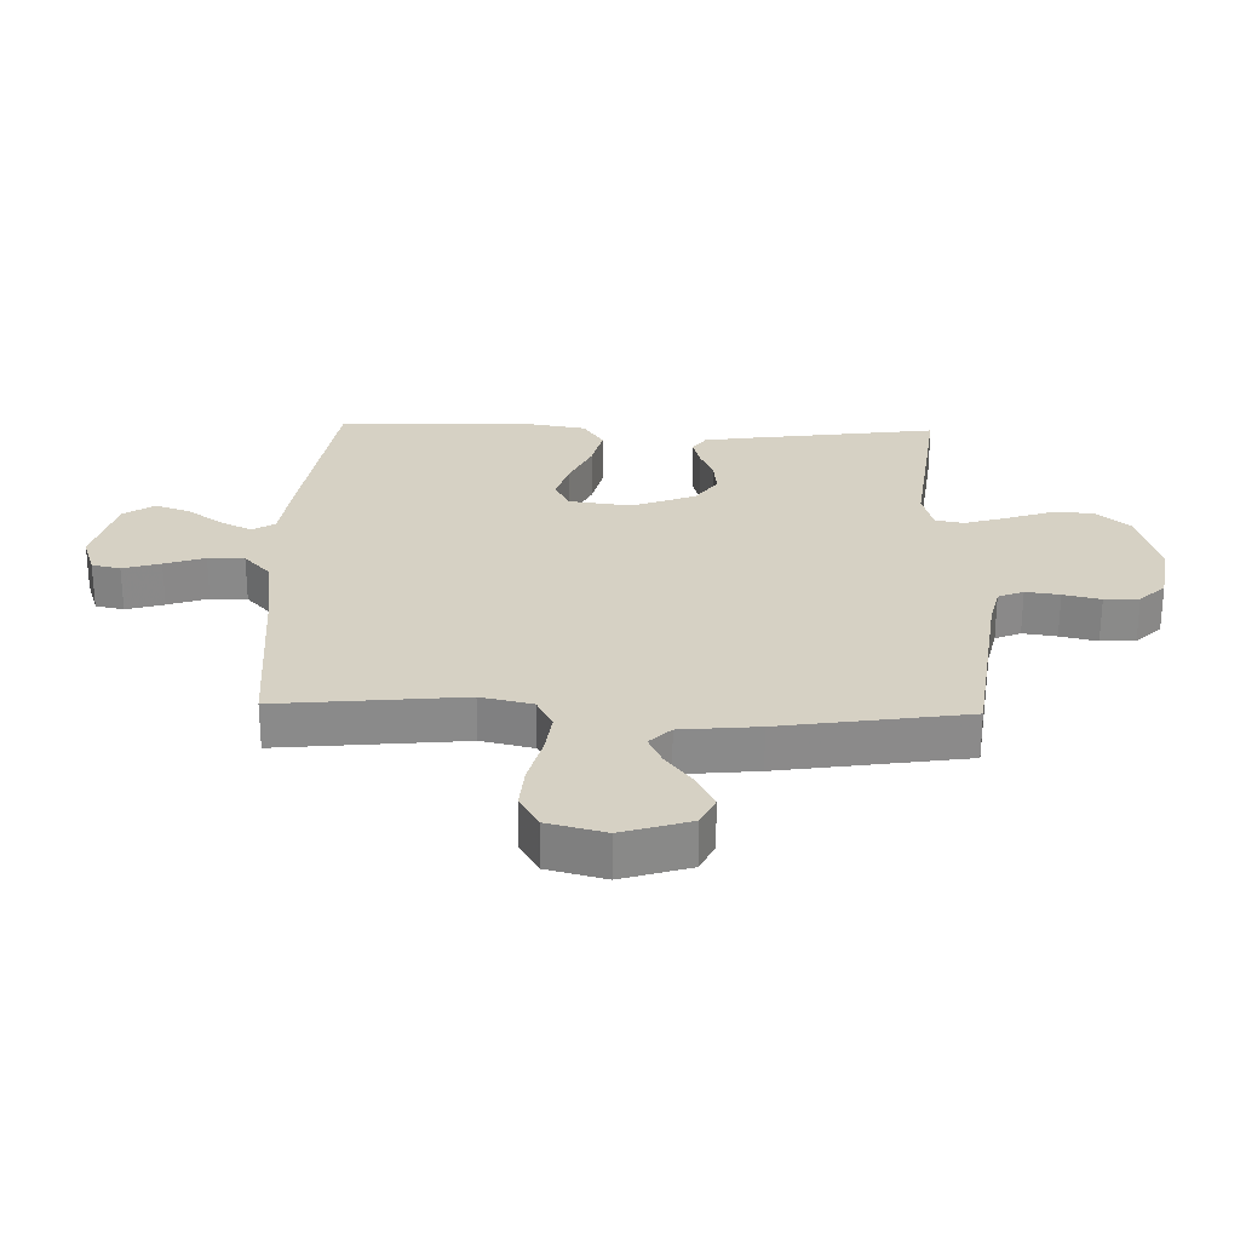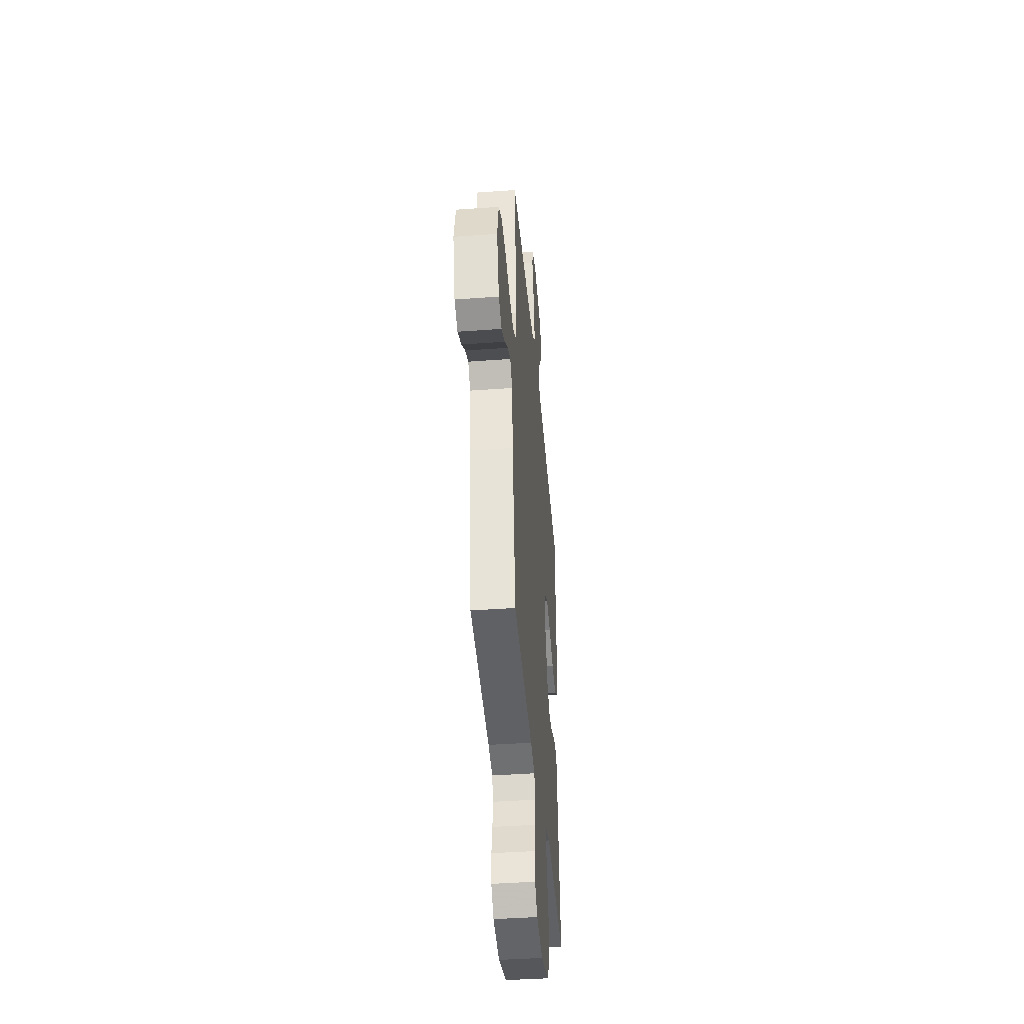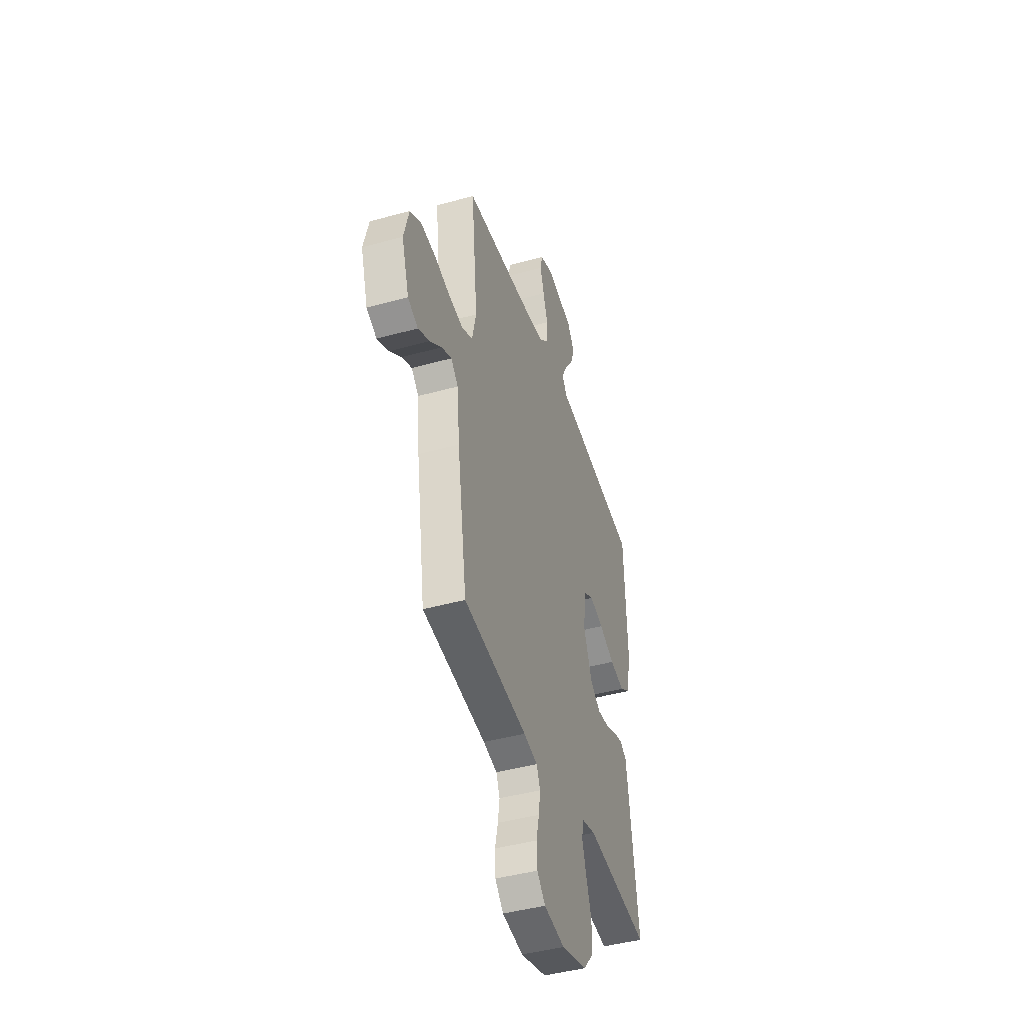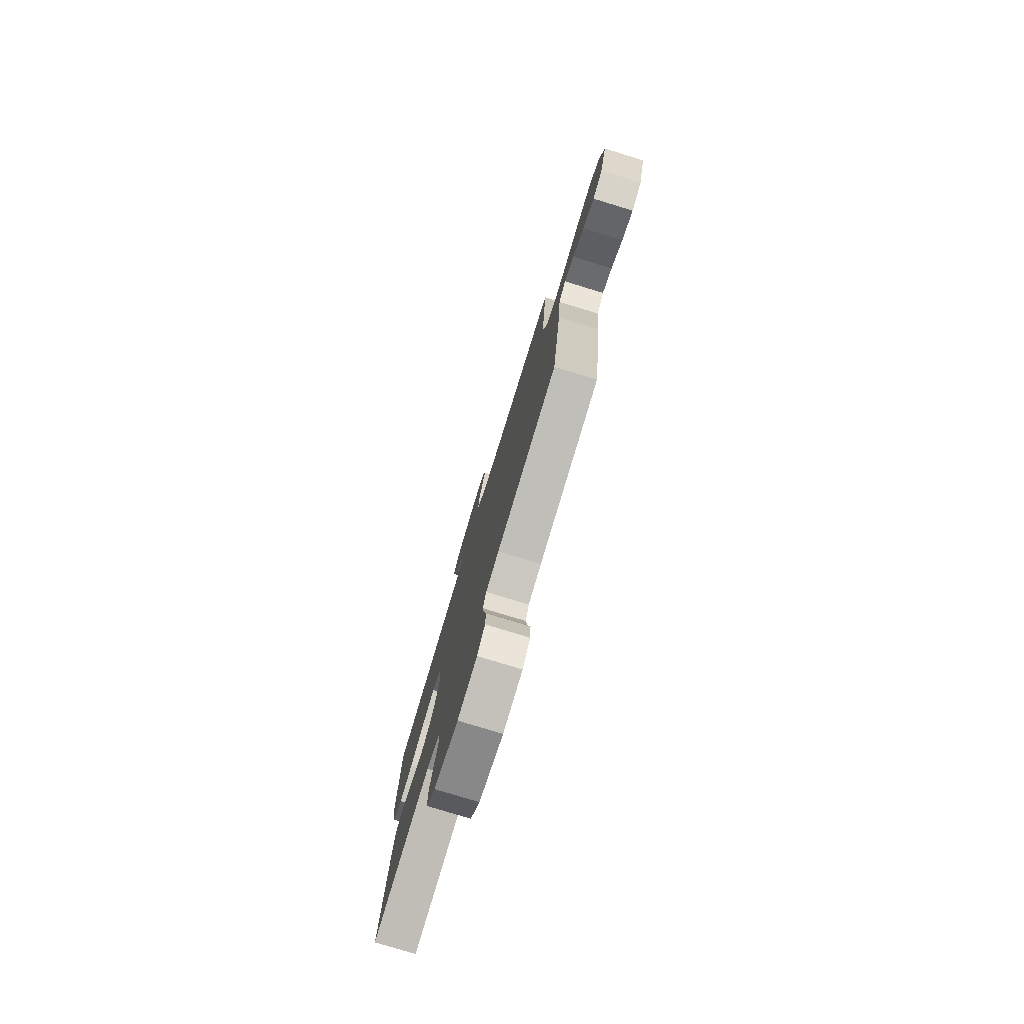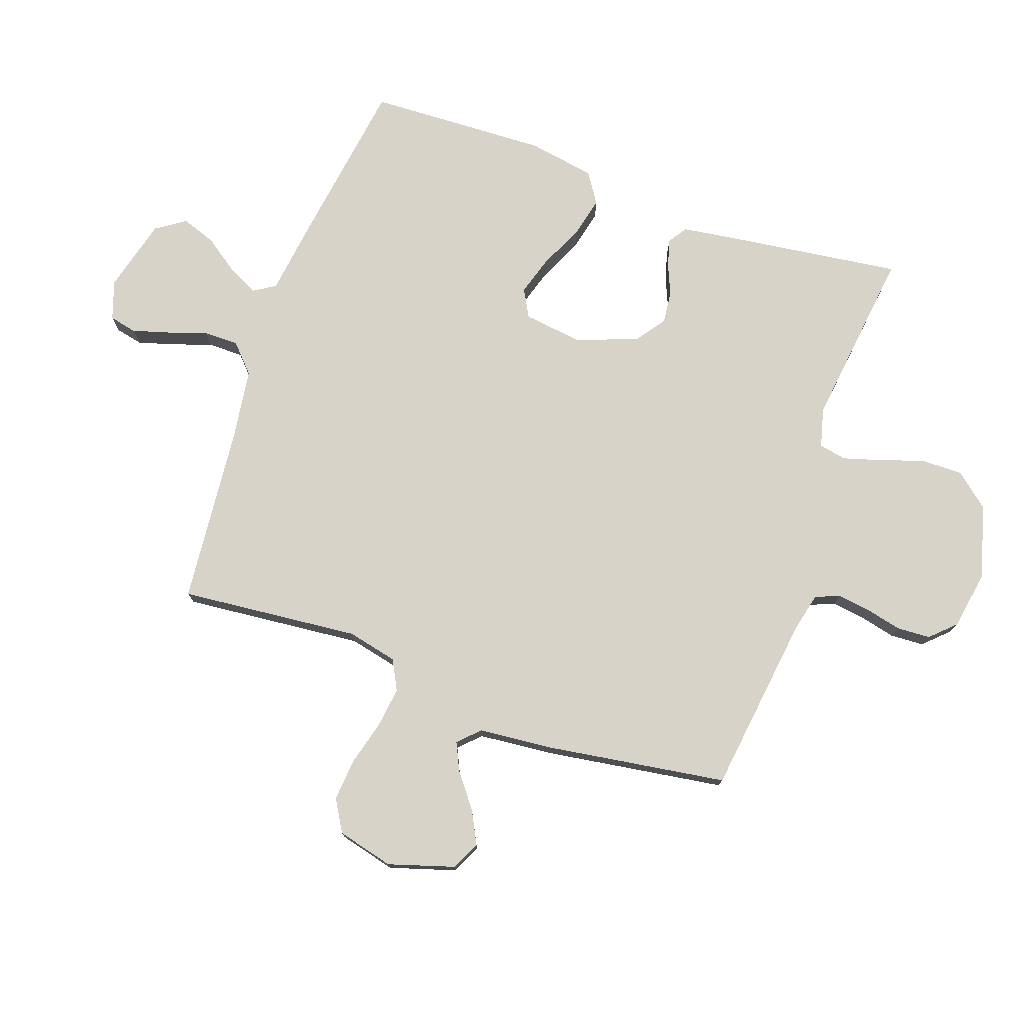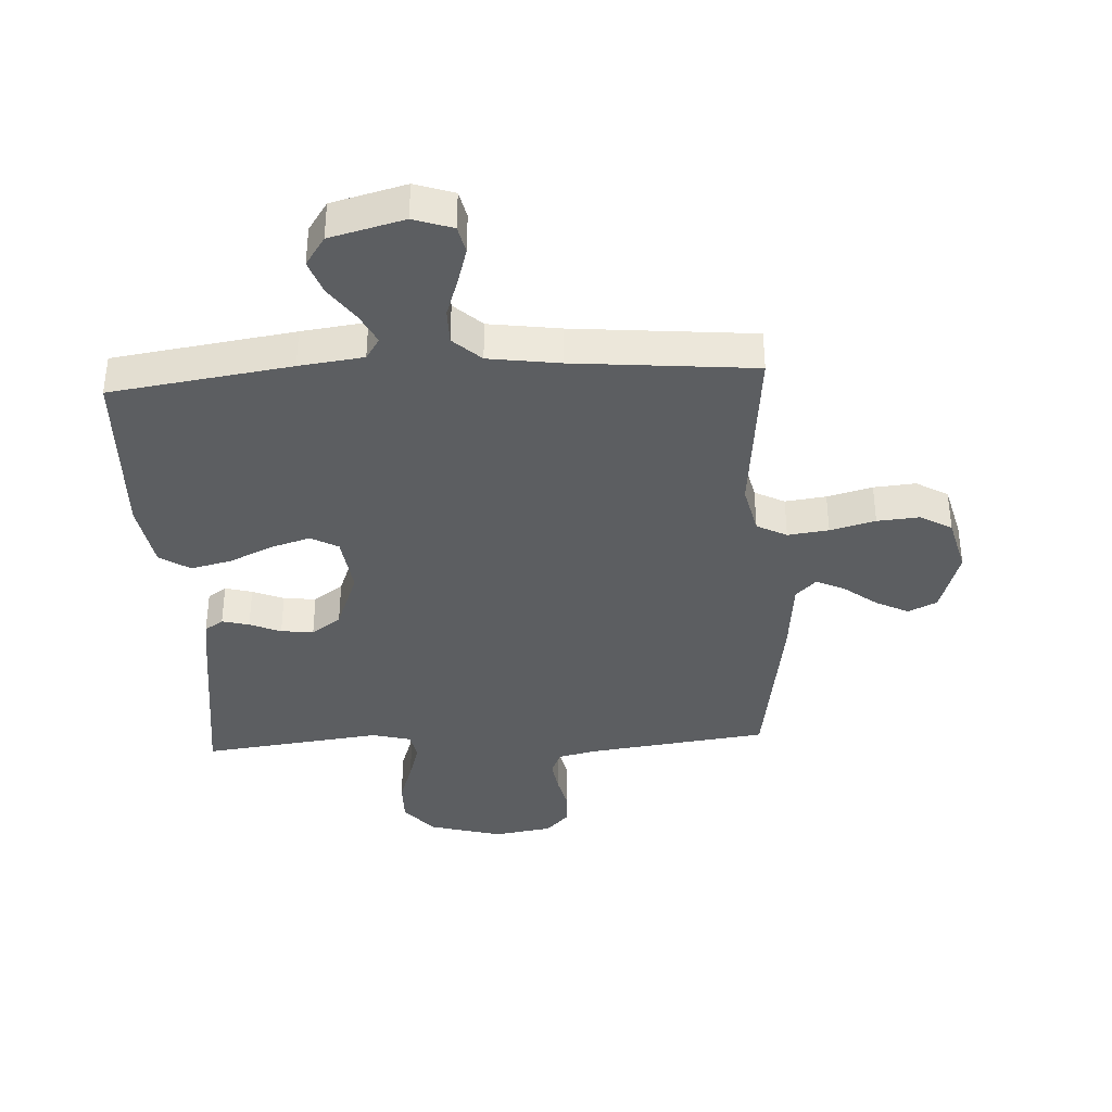
<metadata>
{"format":"obj","ext":"obj","renderer":"f3d","projection":"perspective","resolution":1024,"background":"white","views":[{"elev":26.8,"azim":91.6,"up":"+Y"},{"elev":-42.0,"azim":95.0,"up":"+Z"},{"elev":-43.7,"azim":108.1,"up":"+Z"},{"elev":-78.4,"azim":73.0,"up":"+Z"},{"elev":76.2,"azim":109.4,"up":"+Y"},{"elev":-37.3,"azim":3.2,"up":"+Y"}]}
</metadata>
<code>
v -0.5 0.07 0.5
v -0.2 0.07 0.544
v -0.093 0.07 0.558
v -0.07 0.07 0.594
v -0.095 0.07 0.645
v -0.136 0.07 0.703
v -0.156 0.07 0.76
v -0.123 0.07 0.809
v 0 0.07 0.841
v 0.065 0.07 0.819
v 0.075 0.07 0.773
v 0.057 0.07 0.712
v 0.035 0.07 0.647
v 0.035 0.07 0.588
v 0.081 0.07 0.545
v 0.2 0.07 0.528
v 0.5 0.07 0.5
v 0.471 0.07 0.2
v 0.49 0.07 0.116
v 0.54 0.07 0.09
v 0.608 0.07 0.099
v 0.683 0.07 0.119
v 0.753 0.07 0.125
v 0.806 0.07 0.094
v 0.83 0.07 0
v 0.796 0.07 -0.11
v 0.748 0.07 -0.133
v 0.693 0.07 -0.105
v 0.638 0.07 -0.062
v 0.591 0.07 -0.04
v 0.557 0.07 -0.074
v 0.545 0.07 -0.2
v 0.5 0.07 -0.5
v 0.2 0.07 -0.539
v 0.135 0.07 -0.554
v 0.118 0.07 -0.595
v 0.126 0.07 -0.65
v 0.14 0.07 -0.71
v 0.137 0.07 -0.766
v 0.098 0.07 -0.807
v 0 0.07 -0.823
v -0.122 0.07 -0.789
v -0.17 0.07 -0.732
v -0.169 0.07 -0.662
v -0.145 0.07 -0.59
v -0.126 0.07 -0.526
v -0.135 0.07 -0.48
v -0.2 0.07 -0.463
v -0.5 0.07 -0.5
v -0.46 0.07 -0.2
v -0.448 0.07 -0.118
v -0.417 0.07 -0.097
v -0.372 0.07 -0.109
v -0.32 0.07 -0.131
v -0.266 0.07 -0.137
v -0.217 0.07 -0.102
v -0.178 0.07 0
v -0.191 0.07 0.1
v -0.237 0.07 0.125
v -0.302 0.07 0.105
v -0.375 0.07 0.071
v -0.443 0.07 0.055
v -0.493 0.07 0.088
v -0.512 0.07 0.2
v -0.5 0 0.5
v -0.2 0 0.544
v -0.093 0 0.558
v -0.07 0 0.594
v -0.095 0 0.645
v -0.136 0 0.703
v -0.156 0 0.76
v -0.123 0 0.809
v 0 0 0.841
v 0.065 0 0.819
v 0.075 0 0.773
v 0.057 0 0.712
v 0.035 0 0.647
v 0.035 0 0.588
v 0.081 0 0.545
v 0.2 0 0.528
v 0.5 0 0.5
v 0.471 0 0.2
v 0.49 0 0.116
v 0.54 0 0.09
v 0.608 0 0.099
v 0.683 0 0.119
v 0.753 0 0.125
v 0.806 0 0.094
v 0.83 0 0
v 0.796 0 -0.11
v 0.748 0 -0.133
v 0.693 0 -0.105
v 0.638 0 -0.062
v 0.591 0 -0.04
v 0.557 0 -0.074
v 0.545 0 -0.2
v 0.5 0 -0.5
v 0.2 0 -0.539
v 0.135 0 -0.554
v 0.118 0 -0.595
v 0.126 0 -0.65
v 0.14 0 -0.71
v 0.137 0 -0.766
v 0.098 0 -0.807
v 0 0 -0.823
v -0.122 0 -0.789
v -0.17 0 -0.732
v -0.169 0 -0.662
v -0.145 0 -0.59
v -0.126 0 -0.526
v -0.135 0 -0.48
v -0.2 0 -0.463
v -0.5 0 -0.5
v -0.46 0 -0.2
v -0.448 0 -0.118
v -0.417 0 -0.097
v -0.372 0 -0.109
v -0.32 0 -0.131
v -0.266 0 -0.137
v -0.217 0 -0.102
v -0.178 0 0
v -0.191 0 0.1
v -0.237 0 0.125
v -0.302 0 0.105
v -0.375 0 0.071
v -0.443 0 0.055
v -0.493 0 0.088
v -0.512 0 0.2
f 1 2 3
f 64 1 3
f 63 64 3
f 62 63 3
f 61 62 3
f 60 61 3
f 59 60 3 4
f 58 59 4
f 57 58 4
f 52 53 54
f 51 52 54
f 50 51 54
f 49 50 54
f 48 49 54
f 47 48 54 55
f 43 44 45
f 42 43 45
f 41 42 45
f 40 41 45
f 39 40 45
f 38 39 45
f 37 38 45
f 36 37 45 46
f 35 36 46 47
f 31 32 33 34
f 47 55 56
f 35 47 56
f 34 35 56
f 31 34 56
f 27 28 29
f 26 27 29
f 25 26 29
f 24 25 29
f 23 24 29
f 22 23 29
f 21 22 29
f 20 21 29 30
f 16 17 18
f 15 16 18 19
f 14 15 19
f 11 12 13
f 10 11 13
f 9 10 13
f 8 9 13
f 7 8 13
f 6 7 13
f 5 6 13
f 4 5 13 14
f 57 4 14 19
f 31 56 57
f 30 31 57
f 20 30 57
f 19 20 57
f 67 66 65
f 67 65 128
f 67 128 127
f 67 127 126
f 67 126 125
f 67 125 124
f 68 67 124 123
f 68 123 122
f 68 122 121
f 118 117 116
f 118 116 115
f 118 115 114
f 118 114 113
f 118 113 112
f 119 118 112 111
f 109 108 107
f 109 107 106
f 109 106 105
f 109 105 104
f 109 104 103
f 109 103 102
f 109 102 101
f 110 109 101 100
f 111 110 100 99
f 98 97 96 95
f 120 119 111
f 120 111 99
f 120 99 98
f 120 98 95
f 93 92 91
f 93 91 90
f 93 90 89
f 93 89 88
f 93 88 87
f 93 87 86
f 93 86 85
f 94 93 85 84
f 82 81 80
f 83 82 80 79
f 83 79 78
f 77 76 75
f 77 75 74
f 77 74 73
f 77 73 72
f 77 72 71
f 77 71 70
f 77 70 69
f 78 77 69 68
f 83 78 68 121
f 121 120 95
f 121 95 94
f 121 94 84
f 121 84 83
f 1 65 66 2
f 2 66 67 3
f 3 67 68 4
f 4 68 69 5
f 5 69 70 6
f 6 70 71 7
f 7 71 72 8
f 8 72 73 9
f 9 73 74 10
f 10 74 75 11
f 11 75 76 12
f 12 76 77 13
f 13 77 78 14
f 14 78 79 15
f 15 79 80 16
f 16 80 81 17
f 17 81 82 18
f 18 82 83 19
f 19 83 84 20
f 20 84 85 21
f 21 85 86 22
f 22 86 87 23
f 23 87 88 24
f 24 88 89 25
f 25 89 90 26
f 26 90 91 27
f 27 91 92 28
f 28 92 93 29
f 29 93 94 30
f 30 94 95 31
f 31 95 96 32
f 32 96 97 33
f 33 97 98 34
f 34 98 99 35
f 35 99 100 36
f 36 100 101 37
f 37 101 102 38
f 38 102 103 39
f 39 103 104 40
f 40 104 105 41
f 41 105 106 42
f 42 106 107 43
f 43 107 108 44
f 44 108 109 45
f 45 109 110 46
f 46 110 111 47
f 47 111 112 48
f 48 112 113 49
f 49 113 114 50
f 50 114 115 51
f 51 115 116 52
f 52 116 117 53
f 53 117 118 54
f 54 118 119 55
f 55 119 120 56
f 56 120 121 57
f 57 121 122 58
f 58 122 123 59
f 59 123 124 60
f 60 124 125 61
f 61 125 126 62
f 62 126 127 63
f 63 127 128 64
f 64 128 65 1

</code>
